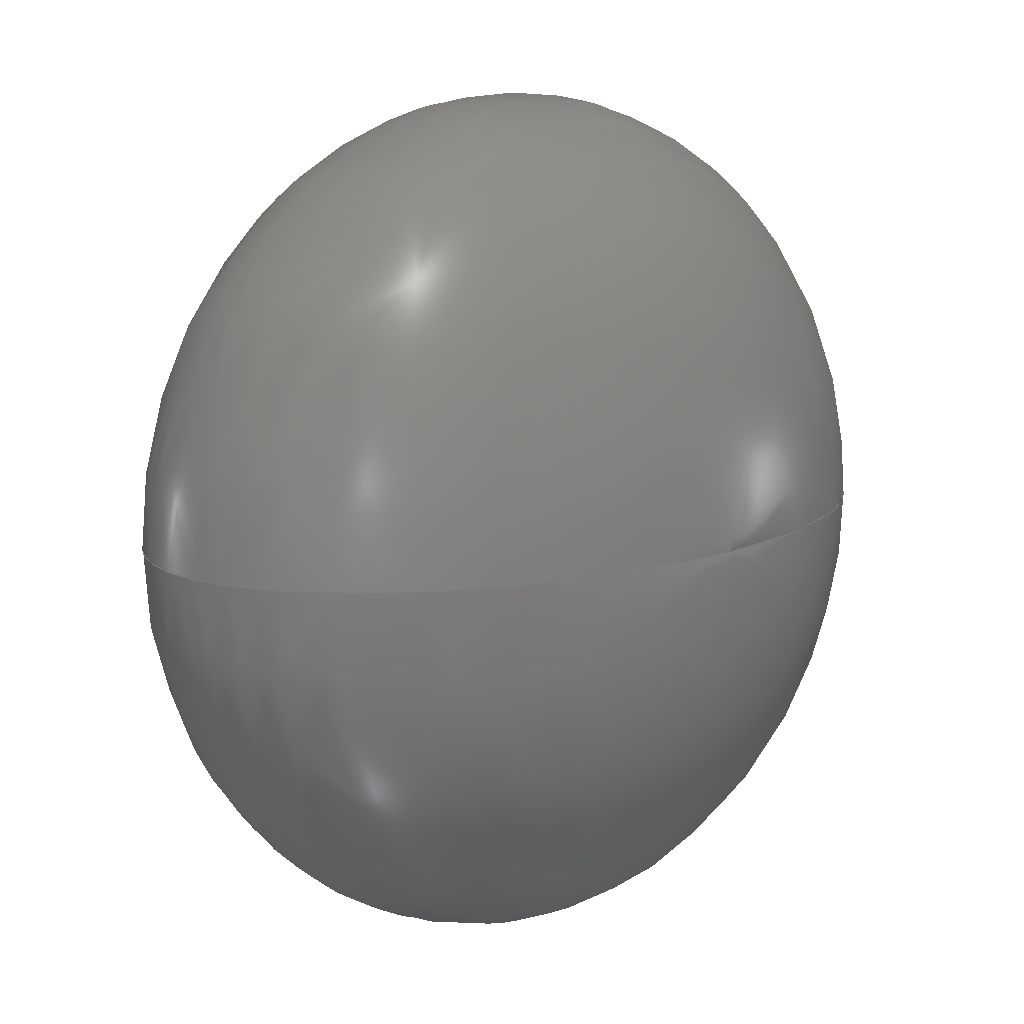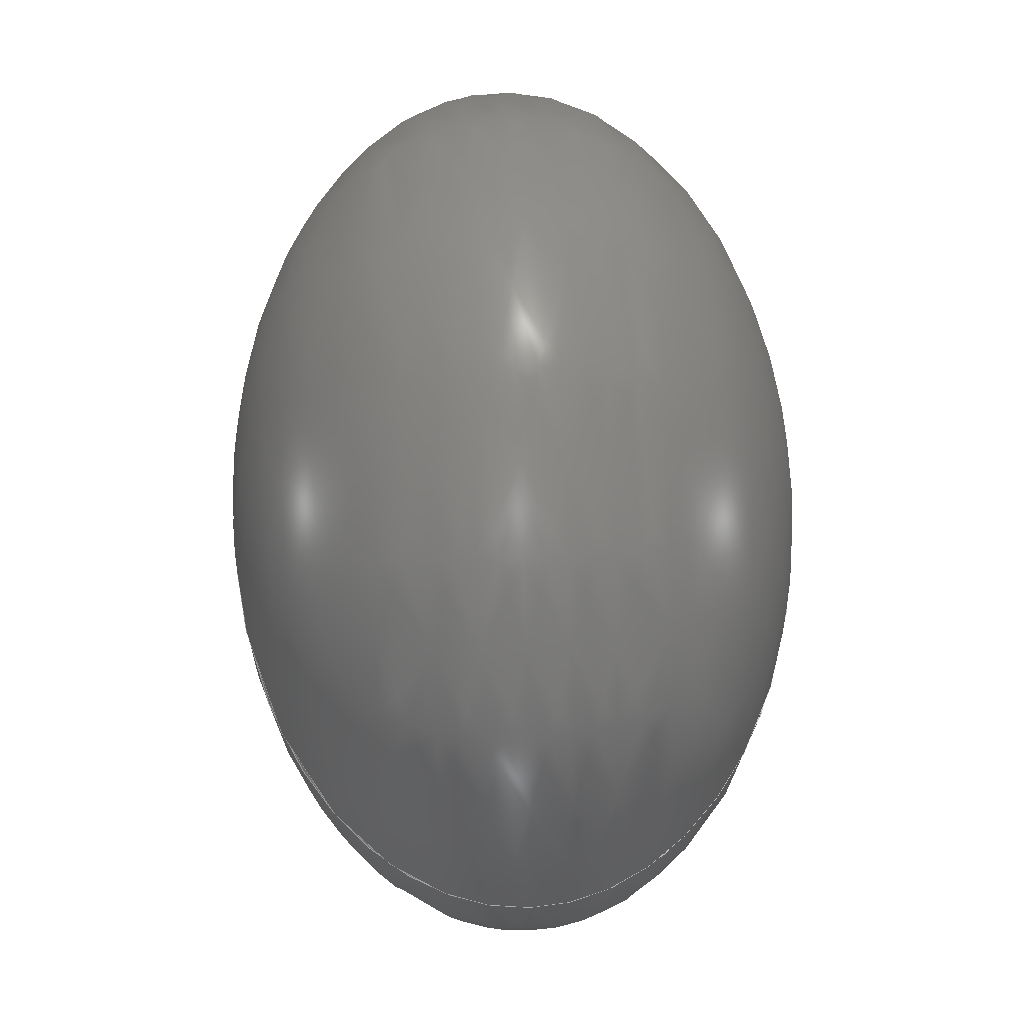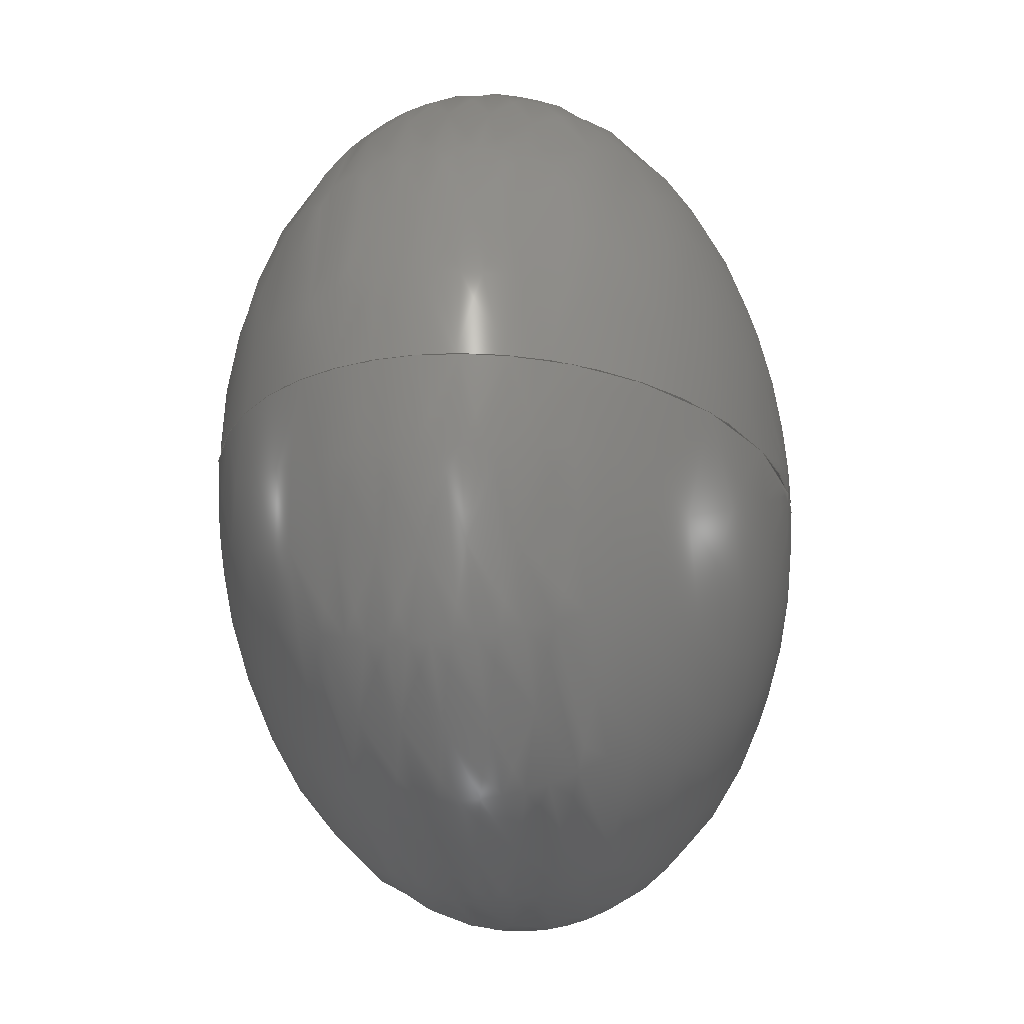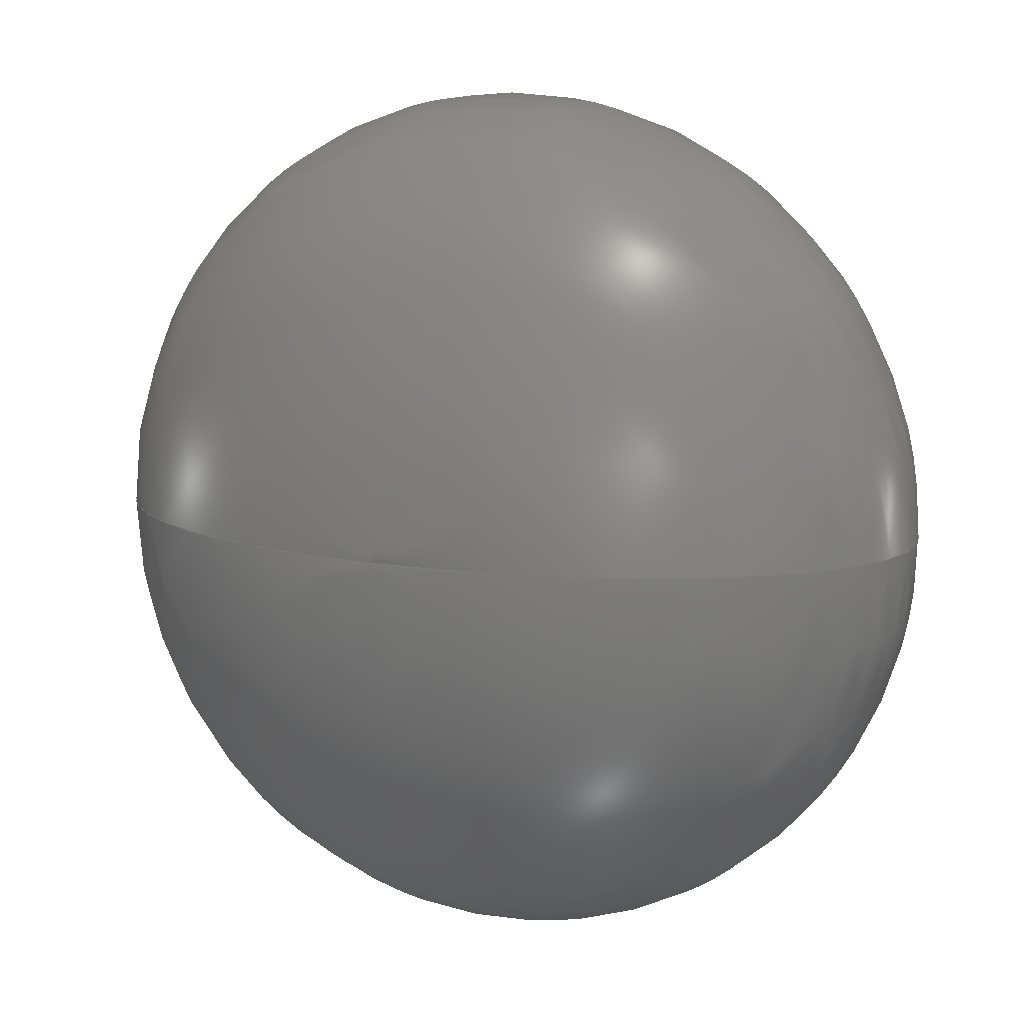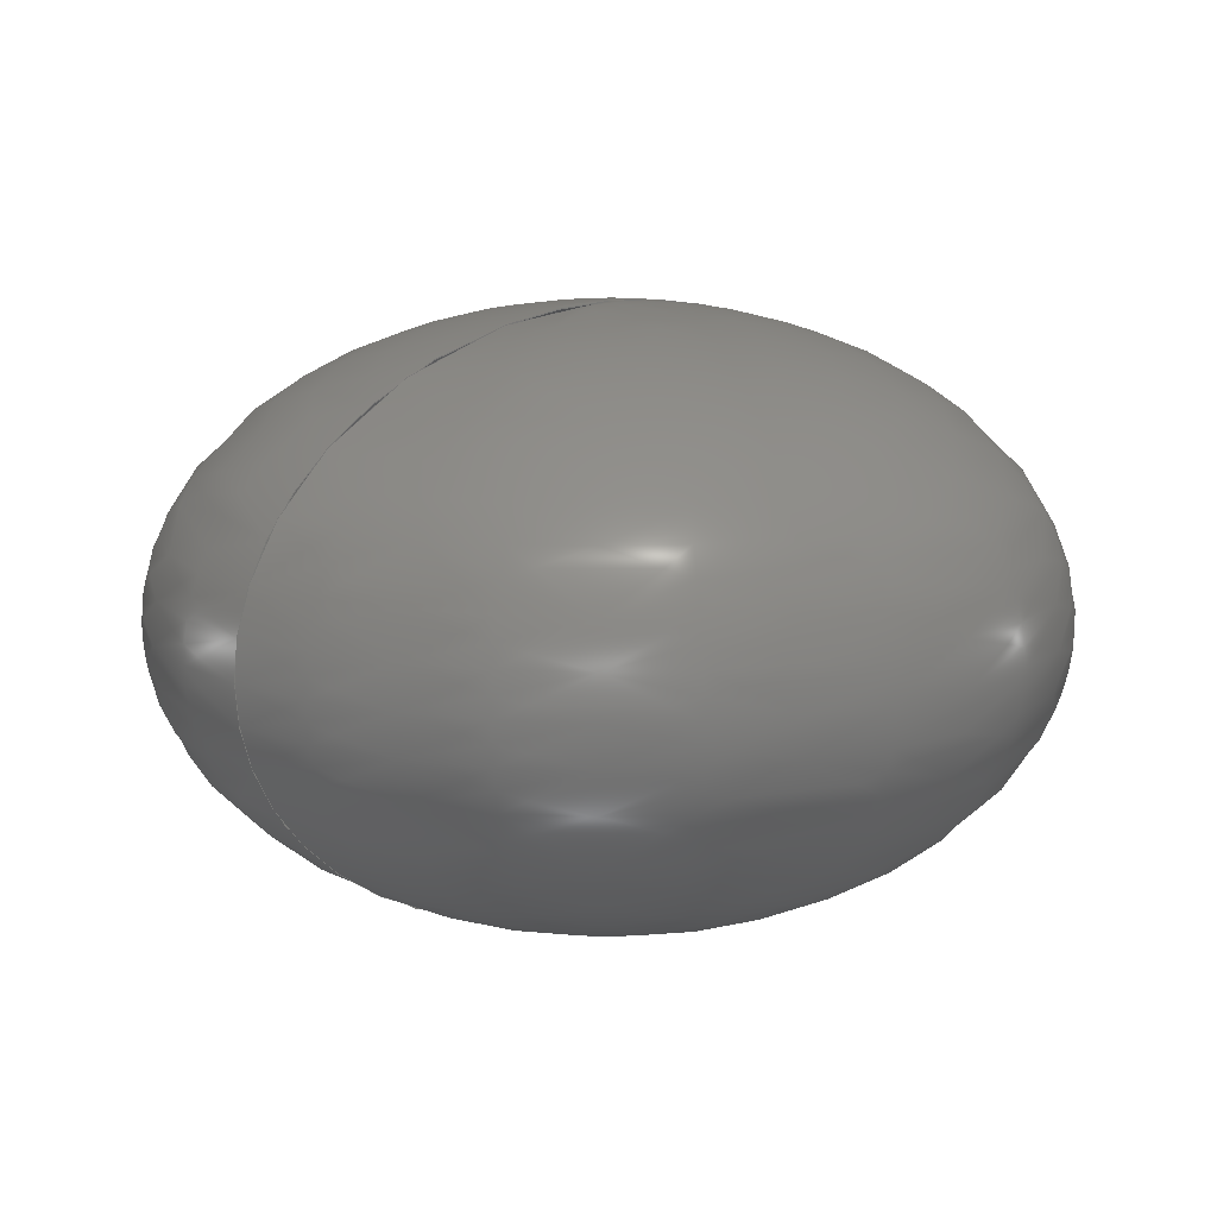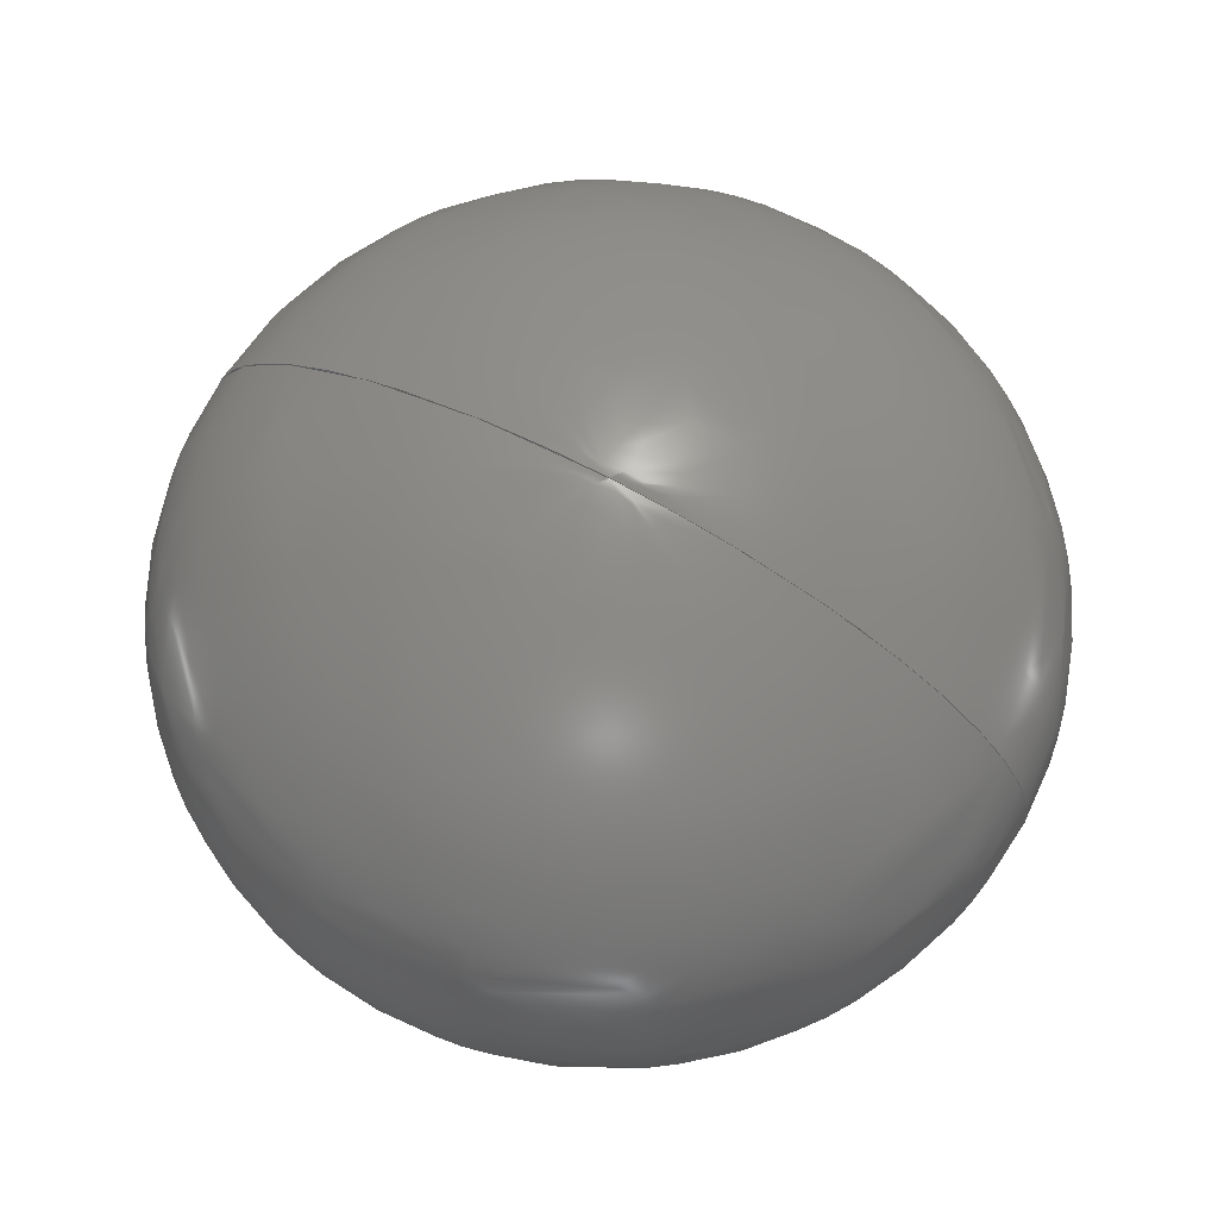
<metadata>
{"format":"iges","ext":"igs","renderer":"f3d","projection":"perspective","resolution":1024,"background":"white","views":[{"elev":11.3,"azim":132.9,"up":"+Z"},{"elev":61.8,"azim":-92.3,"up":"+Z"},{"elev":-19.1,"azim":101.6,"up":"+Z"},{"elev":10.9,"azim":-152.2,"up":"+Z"},{"elev":12.1,"azim":-43.9,"up":"+Y"},{"elev":67.5,"azim":29.1,"up":"+Y"}]}
</metadata>
<code>
3D InterOp IGES (Version 25 0 2), Spatial Corp. Copyright (c) 1999-2007
1H,,1H;,6HNoname,26Hellipsoid_4_6_manifold.igs,13HSpatial Corp.,20H3D In
terOp ACIS/IGES,32,38, 6,308,15,6HNoname,1,2,2HMM,1,1,15H2016062
1.113,1e-06,0,12HCubit 160.3,6HNoname,11,0,15H2.016e+07;
     110       1       0       0       0       0       0       000010001
     110       0       0       1       0       0       0               0
     126       2       0       0       0       0       0       000010001
     126       0       0      12       0       0       0               0
     120      14       0       0       0       0       0       000010001
     120       0       0       1       0       0       0               0
     126      15       0       0       0       0       0       000010501
     126       0       0       4       0       0       0               0
     126      19       0       0       0       0       0       000010501
     126       0       0       4       0       0       0               0
     102      23       0       0       0       0       0       000010501
     102       0       0       1       0       0       0               0
     126      24       0       0       0       0       0       000010001
     126       0       0      12       0       0       0               0
     126      36       0       0       0       0       0       000010001
     126       0       0      12       0       0       0               0
     102      48       0       0       0       0       0       000010001
     102       0       0       1       0       0       0               0
     142      49       0       0       0       0       0       000010001
     142       0       0       1       0       0       0               0
     144      50       0       0       0       0       0       000000001
     144       0       0       1       0       0       0               0
     110      51       0       0       0       0       0       000010001
     110       0       0       1       0       0       0               0
     126      52       0       0       0       0       0       000010001
     126       0       0      12       0       0       0               0
     120      64       0       0       0       0       0       000010001
     120       0       0       1       0       0       0               0
     126      65       0       0       0       0       0       000010501
     126       0       0       4       0       0       0               0
     126      69       0       0       0       0       0       000010501
     126       0       0       3       0       0       0               0
     102      72       0       0       0       0       0       000010501
     102       0       0       1       0       0       0               0
     126      73       0       0       0       0       0       000010001
     126       0       0      12       0       0       0               0
     126      85       0       0       0       0       0       000010001
     126       0       0      12       0       0       0               0
     102      97       0       0       0       0       0       000010001
     102       0       0       1       0       0       0               0
     142      98       0       0       0       0       0       000010001
     142       0       0       1       0       0       0               0
     144      99       0       0       0       0       0       000000001
     144       0       0       1       0       0       0               0
110,0,4,0,0,5,0;                                                 1
126,8,3,0,0,0,0,-1.2,-1.2,                   3
-1.2,-1.2,-0.7854,                 3
-0.3712,-0.3712,-0.3712,                 3
0.04303,0.4572,0.4572,                    3
0.4572,0.4572,1.172,                    3
1.057,0.9428,1.057,                    3
1.172,1.057,0.9428,                    3
1.057,1.172,-0,4,0,-1.567,         3
4,0,-4.757,3.172,0,-6,                       3
1.045,0,-6,0,0,-6,-1.045,0,                3
-4.757,-3.172,0,-1.567,-4,0,       3
-0,-4,0,-1.2,0.4572;                         3
120,1,3,0,6.283;                                           5
126,1,1,1,0,1,0,-1.571,-1.571,                     7
1.571,1.571,1,1,-1.571,                7
3.142,0,1.571,3.142,0,               7
-1.571,1.571,0,0,1;                             7
126,1,1,1,0,1,0,-1.571,-1.571,                     9
1.571,1.571,1,1,1.571,                 9
6.283,0,-1.571,6.283,0,              9
-1.571,1.571,0,0,1;                             9
102,2,7,9;                                                            11
126,8,3,0,0,0,0,-0.4572,-0.4572,                  13
-0.4572,-0.4572,-0.04303,                13
0.3712,0.3712,0.3712,                   13
0.7854,1.2,1.2,                   13
1.2,1.2,1.172,                   13
1.057,0.9428,1.057,                   13
1.172,1.057,0.9428,                   13
1.057,1.172,0,4,0,1.567,4,       13
0,4.757,3.172,0,6,1.045,0,       13
6,0,0,6,-1.045,0,4.757,                    13
-3.172,0,1.567,-4,0,0,-4,0,               13
-0.4572,1.2;                                   13
126,8,3,0,0,0,0,-1.2,-1.2,                  15
-1.2,-1.2,-0.7854,                15
-0.3712,-0.3712,-0.3712,                15
0.04303,0.4572,0.4572,                   15
0.4572,0.4572,1.172,                   15
1.057,0.9428,1.057,                   15
1.172,1.057,0.9428,                   15
1.057,1.172,-0,-4,0,-1.567,       15
-4,0,-4.757,-3.172,0,-6,                    15
-1.045,0,-6,0,0,-6,1.045,0,               15
-4.757,3.172,0,-1.567,4,0,        15
-0,4,0,-1.2,0.4572;                         15
102,2,13,15;                                                          17
142,1,5,11,17,3;                                                      19
144,5,1,0,19;                                                         21
110,0,4,0,0,5,0;                                                23
126,8,3,0,0,0,0,-1.2,-1.2,                  25
-1.2,-1.2,-0.7854,                25
-0.3712,-0.3712,-0.3712,                25
0.04303,0.4572,0.4572,                   25
0.4572,0.4572,1.172,                   25
1.057,0.9428,1.057,                   25
1.172,1.057,0.9428,                   25
1.057,1.172,-0,4,0,-1.567,        25
4,0,-4.757,3.172,0,-6,                      25
1.045,0,-6,0,0,-6,-1.045,0,               25
-4.757,-3.172,0,-1.567,-4,0,      25
-0,-4,0,-1.2,0.4572;                        25
120,23,25,0,6.283;                                        27
126,1,1,1,0,1,0,-1.571,-1.571,                    29
1.571,1.571,1,1,1.571,                29
3.142,0,-1.571,3.142,0,             29
-1.571,1.571,0,0,1;                            29
126,1,1,1,0,1,0,-1.571,-1.571,                    31
1.571,1.571,1,1,-1.571,0,0,         31
1.571,0,0,-1.571,1.571,0,0,1;      31
102,2,29,31;                                                          33
126,8,3,0,0,0,0,-1.2,-1.2,                  35
-1.2,-1.2,-0.7854,                35
-0.3712,-0.3712,-0.3712,                35
0.04303,0.4572,0.4572,                   35
0.4572,0.4572,1.172,                   35
1.057,0.9428,1.057,                   35
1.172,1.057,0.9428,                   35
1.057,1.172,0,-4,0,1.567,         35
-4,0,4.757,-3.172,0,6,                      35
-1.045,0,6,0,0,6,1.045,0,                 35
4.757,3.172,0,1.567,4,0,0,       35
4,0,-1.2,0.4572;                             35
126,8,3,0,0,0,0,-0.4572,-0.4572,                  37
-0.4572,-0.4572,-0.04303,                37
0.3712,0.3712,0.3712,                   37
0.7854,1.2,1.2,                   37
1.2,1.2,1.172,                   37
1.057,0.9428,1.057,                   37
1.172,1.057,0.9428,                   37
1.057,1.172,-0,4,0,-1.567,        37
4,0,-4.757,3.172,0,-6,                      37
1.045,0,-6,0,0,-6,-1.045,0,               37
-4.757,-3.172,0,-1.567,-4,0,      37
-0,-4,0,-0.4572,1.2;                        37
102,2,35,37;                                                          39
142,1,27,33,39,3;                                                     41
144,27,1,0,41;                                                        43
S      1G      3D     44P     99
</code>
